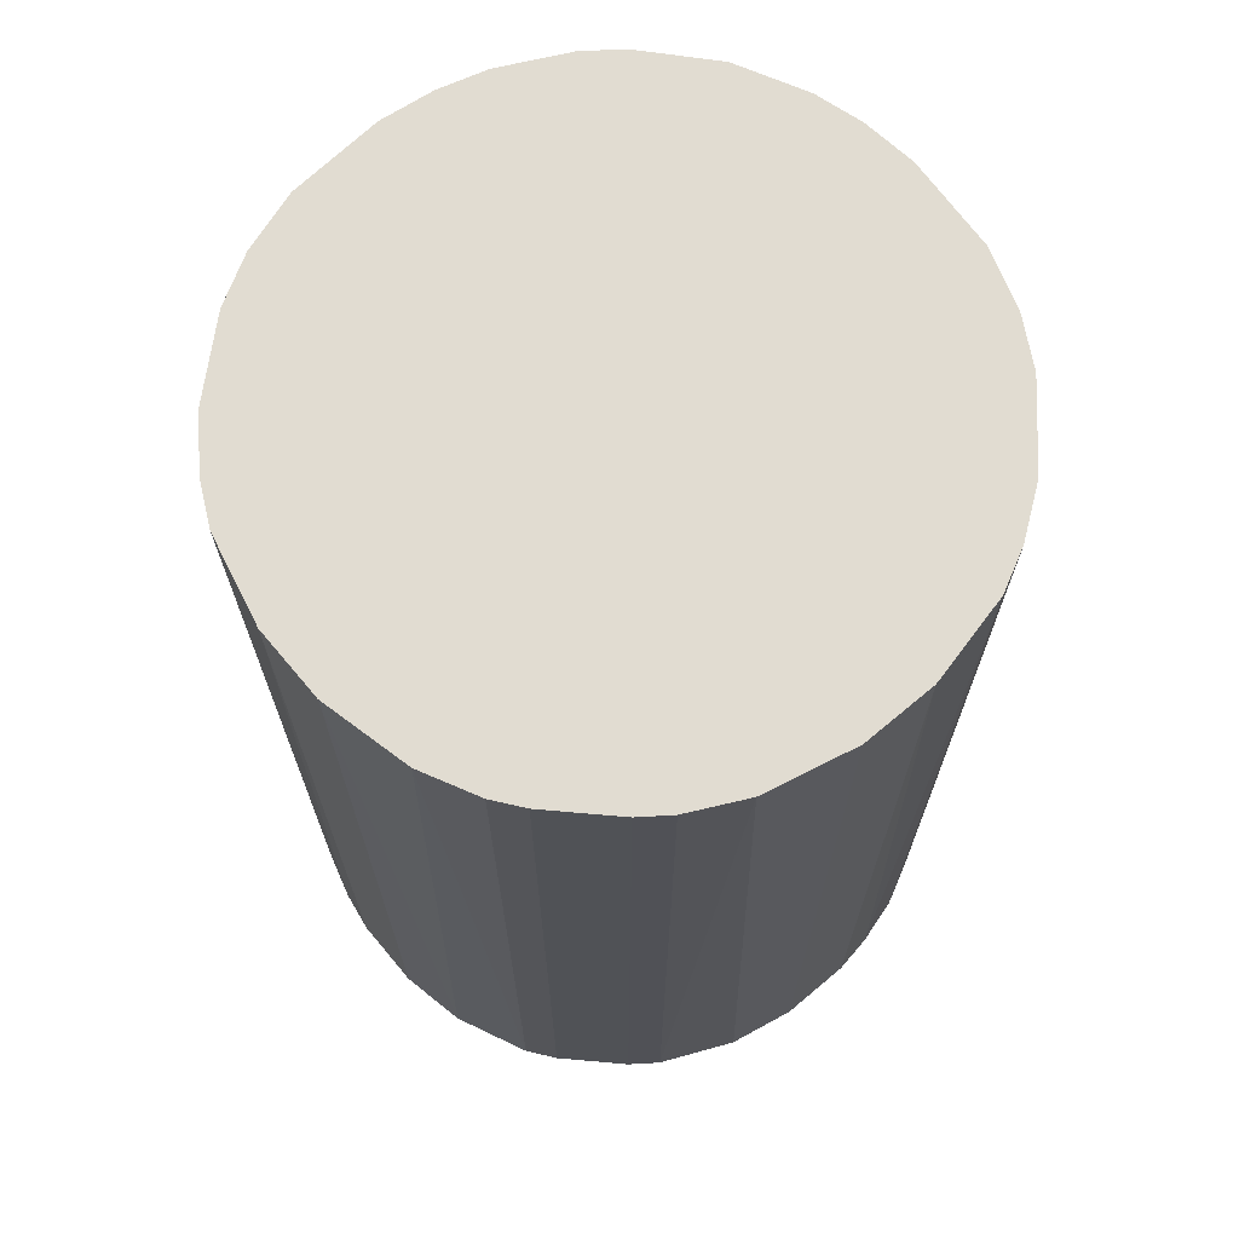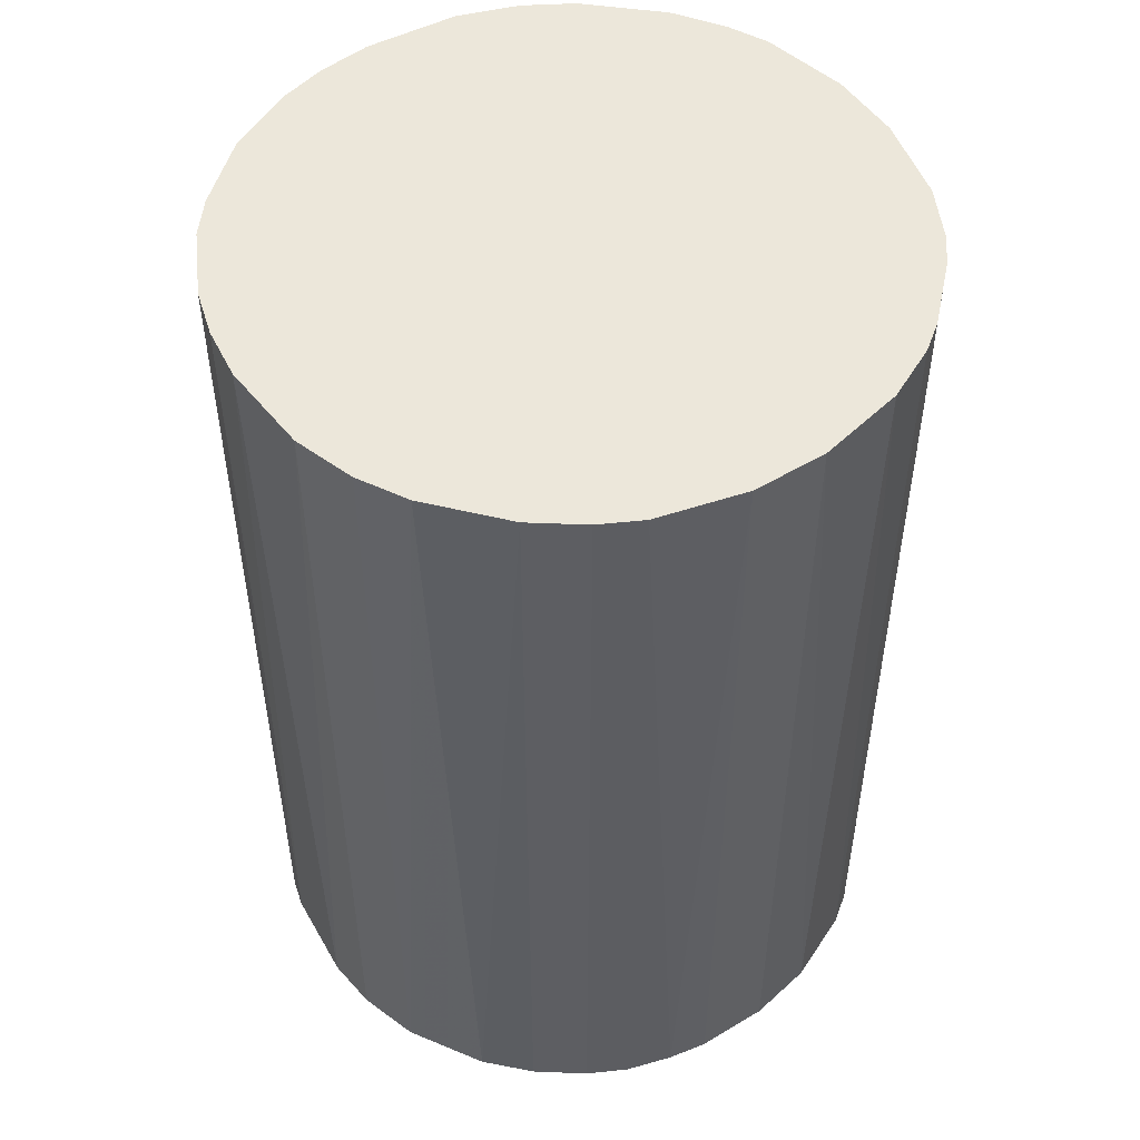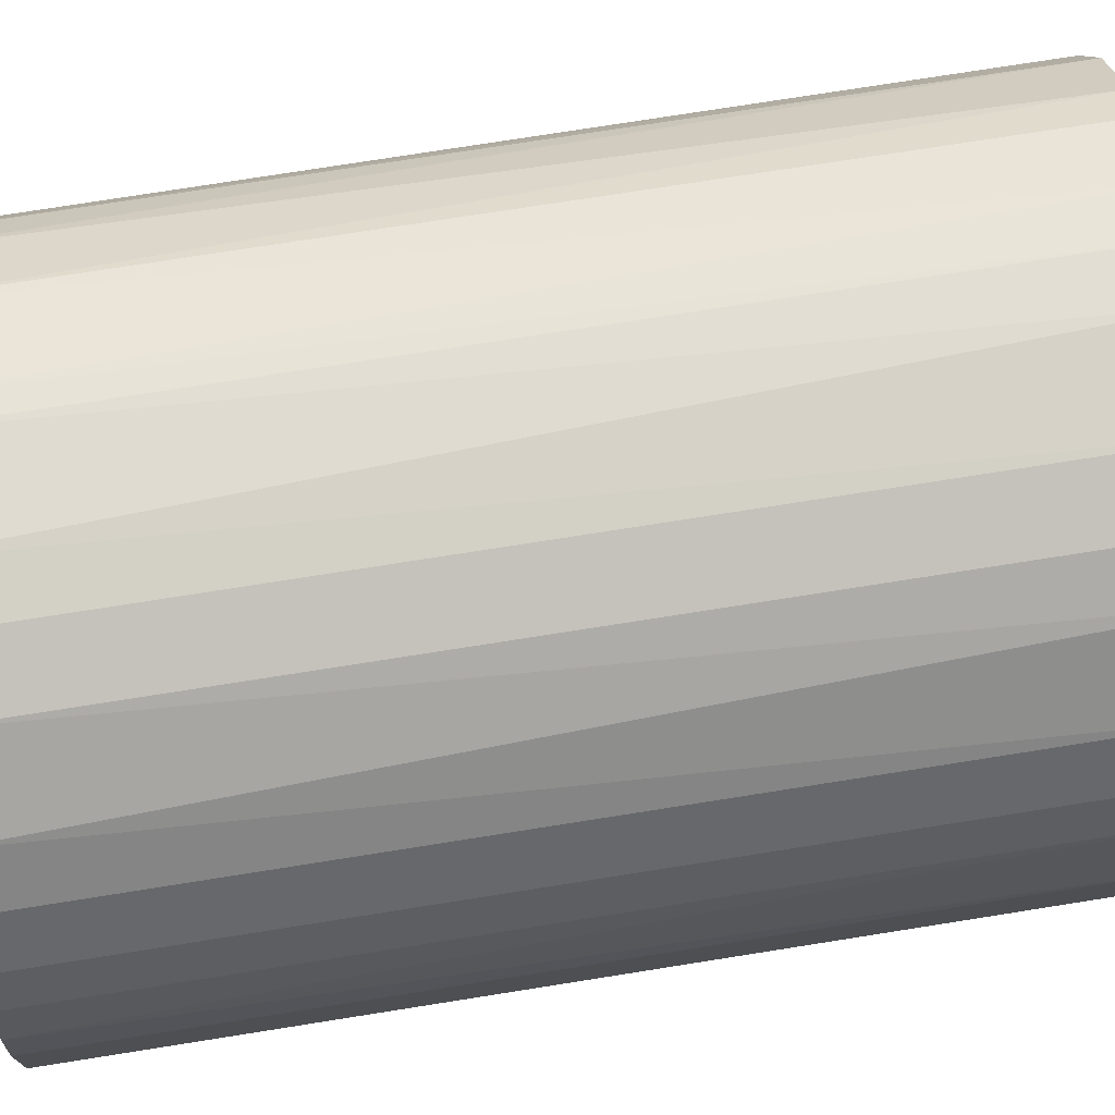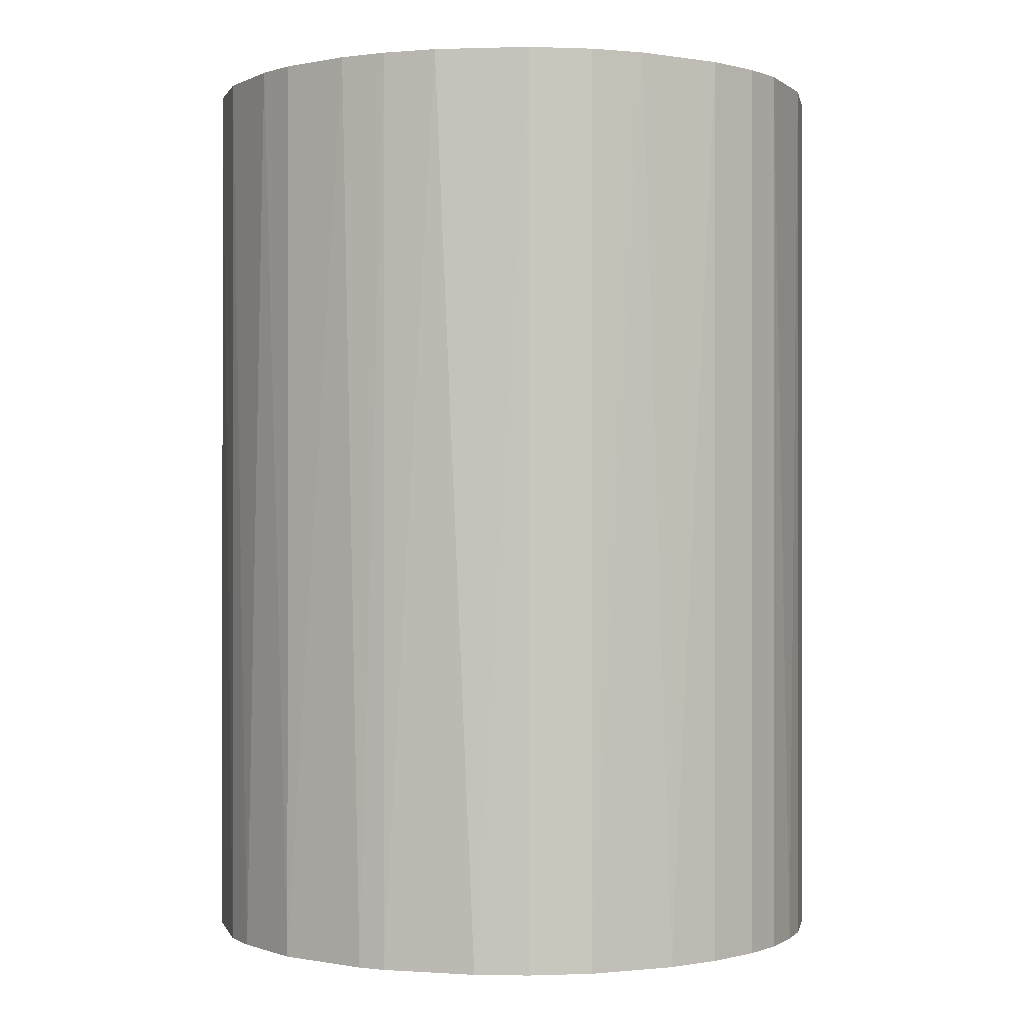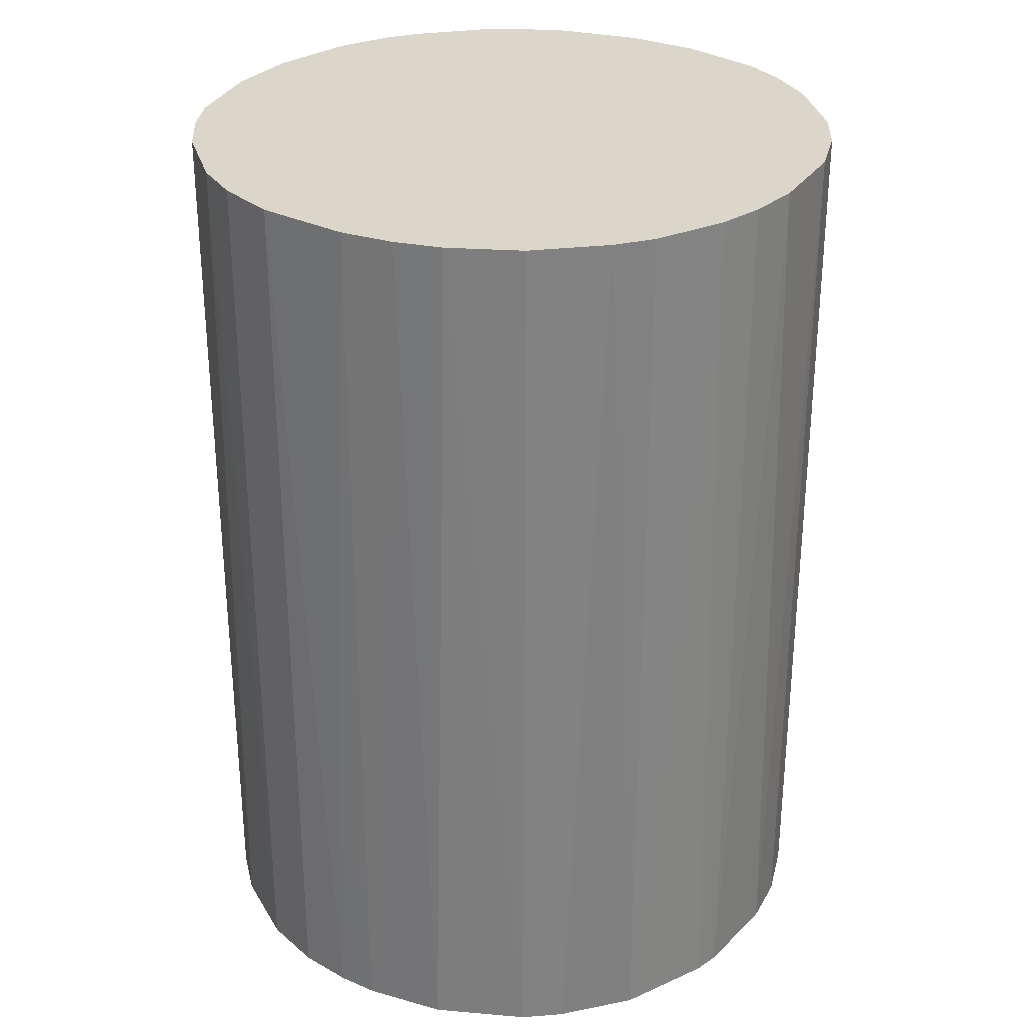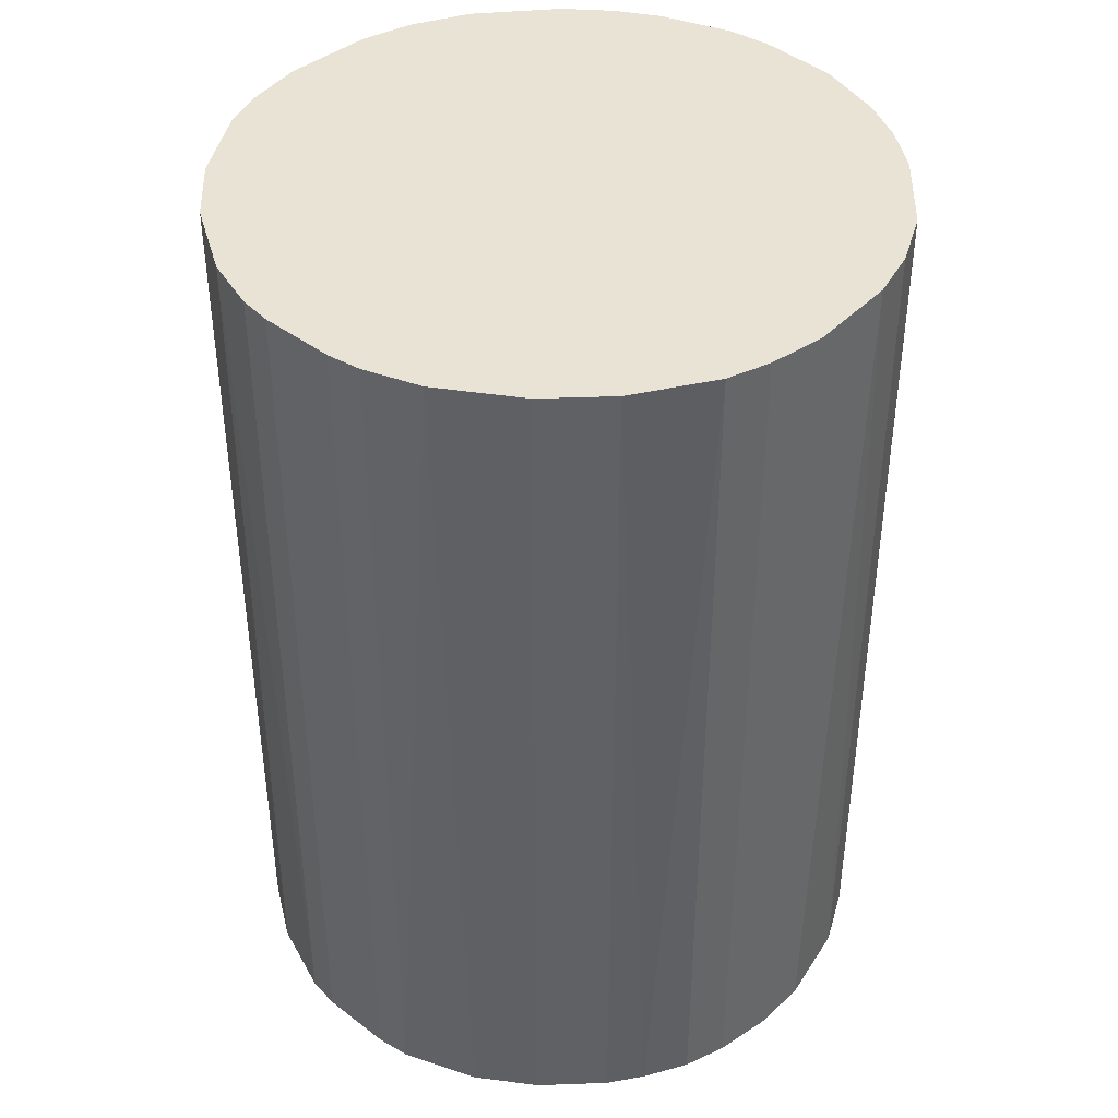
<metadata>
{"format":"obj","ext":"obj","renderer":"f3d","projection":"perspective","resolution":1024,"background":"white","views":[{"elev":69.3,"azim":-40.0,"up":"+Z"},{"elev":50.8,"azim":-123.1,"up":"+Z"},{"elev":74.0,"azim":-99.0,"up":"+Y"},{"elev":-0.2,"azim":-169.3,"up":"+Z"},{"elev":29.7,"azim":122.0,"up":"+Z"},{"elev":41.2,"azim":-2.5,"up":"+Z"}]}
</metadata>
<code>
o convex_0
v -0.02387 -0.00791 -0.03526
v 0.02503 0.001351 0.03526
v 0.02451 0.005466 0.03526
v -0.0249 -0.002764 0.03526
v -0.001733 0.02503 -0.03526
v 0.01267 -0.0218 -0.03526
v -0.002764 -0.0249 0.03526
v -0.01409 0.0209 0.03526
v 0.024 0.007523 -0.03526
v 0.01422 0.0209 0.03526
v -0.02181 0.01267 -0.03526
v -0.01357 -0.02129 -0.03526
v 0.02091 -0.01408 0.03526
v -0.01975 -0.01563 0.03526
v 0.02297 -0.01048 -0.03526
v 0.01422 0.0209 -0.03526
v 0.001351 0.02503 0.03526
v 0.009586 -0.02335 0.03526
v 0.002895 -0.0249 -0.03526
v -0.02335 0.009586 0.03526
v -0.01048 0.02297 -0.03526
v -0.0249 0.00289 -0.03526
v 0.02091 0.01422 0.03526
v -0.01357 -0.02129 0.03526
v 0.007528 0.02399 -0.03526
v -0.005853 0.02451 0.03526
v -0.00791 -0.02387 -0.03526
v 0.02503 -0.001733 -0.03526
v 0.02451 -0.005848 0.03526
v 0.01885 0.01679 -0.03526
v -0.01975 -0.01563 -0.03526
v 0.01628 -0.01923 -0.03526
v -0.01923 0.01628 -0.03526
v -0.01923 0.01628 0.03526
v 0.01628 -0.01923 0.03526
v -0.02335 -0.009454 0.03526
v 0.009072 0.02348 0.03526
v -0.0249 0.00289 0.03526
v 0.002895 -0.0249 0.03526
v -0.009454 -0.02335 0.03526
v 0.01936 -0.01614 -0.03526
v -0.01614 0.01936 -0.03526
v -0.002764 -0.0249 -0.03526
v 0.02091 0.01422 -0.03526
v -0.0249 -0.002764 -0.03526
v -0.02438 0.005984 -0.03526
v 0.005984 -0.02438 -0.03526
v -0.02129 -0.01357 -0.03526
v 0.02348 0.009068 0.03526
v 0.01679 0.01885 0.03526
v -0.01563 -0.01975 0.03526
v 0.02503 0.001351 -0.03526
v -0.01048 0.02297 0.03526
v 0.02297 -0.01048 0.03526
v 0.02451 -0.005848 -0.03526
v -0.005853 0.02451 -0.03526
v 0.005466 0.02451 -0.03526
v 0.005466 0.02451 0.03526
v 0.009586 -0.02335 -0.03526
v -0.02181 0.01267 0.03526
v -0.02335 0.009586 -0.03526
v 0.01267 -0.0218 0.03526
v -0.01563 -0.01975 -0.03526
v -0.02129 -0.01357 0.03526
f 36 48 64
f 2 3 4
f 1 5 6
f 2 4 7
f 4 3 8
f 6 5 9
f 8 3 10
f 5 1 11
f 1 6 12
f 2 7 13
f 7 4 14
f 6 9 15
f 9 5 16
f 8 10 17
f 13 7 18
f 12 6 19
f 4 8 20
f 5 11 21
f 11 1 22
f 10 3 23
f 7 14 24
f 16 5 25
f 17 5 26
f 8 17 26
f 12 19 27
f 15 9 28
f 2 13 29
f 28 2 29
f 9 16 30
f 1 12 31
f 6 15 32
f 21 11 33
f 20 8 34
f 33 11 34
f 13 18 35
f 6 32 35
f 4 1 36
f 14 4 36
f 10 16 37
f 17 10 37
f 16 25 37
f 4 20 38
f 22 4 38
f 18 7 39
f 7 19 39
f 7 24 40
f 24 12 40
f 12 27 40
f 27 7 40
f 15 13 41
f 32 15 41
f 13 35 41
f 35 32 41
f 8 21 42
f 21 33 42
f 34 8 42
f 33 34 42
f 19 7 43
f 27 19 43
f 7 27 43
f 9 30 44
f 30 23 44
f 1 4 45
f 22 1 45
f 4 22 45
f 11 22 46
f 38 20 46
f 22 38 46
f 19 6 47
f 18 39 47
f 39 19 47
f 1 31 48
f 31 14 48
f 36 1 48
f 3 9 49
f 23 3 49
f 9 44 49
f 44 23 49
f 16 10 50
f 10 23 50
f 30 16 50
f 23 30 50
f 12 24 51
f 24 14 51
f 14 31 51
f 3 2 52
f 9 3 52
f 2 28 52
f 28 9 52
f 21 8 53
f 8 26 53
f 26 21 53
f 13 15 54
f 15 29 54
f 29 13 54
f 15 28 55
f 29 15 55
f 28 29 55
f 5 21 56
f 26 5 56
f 21 26 56
f 5 17 57
f 25 5 57
f 17 37 58
f 37 25 58
f 57 17 58
f 25 57 58
f 6 18 59
f 47 6 59
f 18 47 59
f 11 20 60
f 20 34 60
f 34 11 60
f 20 11 61
f 11 46 61
f 46 20 61
f 18 6 62
f 6 35 62
f 35 18 62
f 31 12 63
f 12 51 63
f 51 31 63
f 14 36 64
f 48 14 64

</code>
